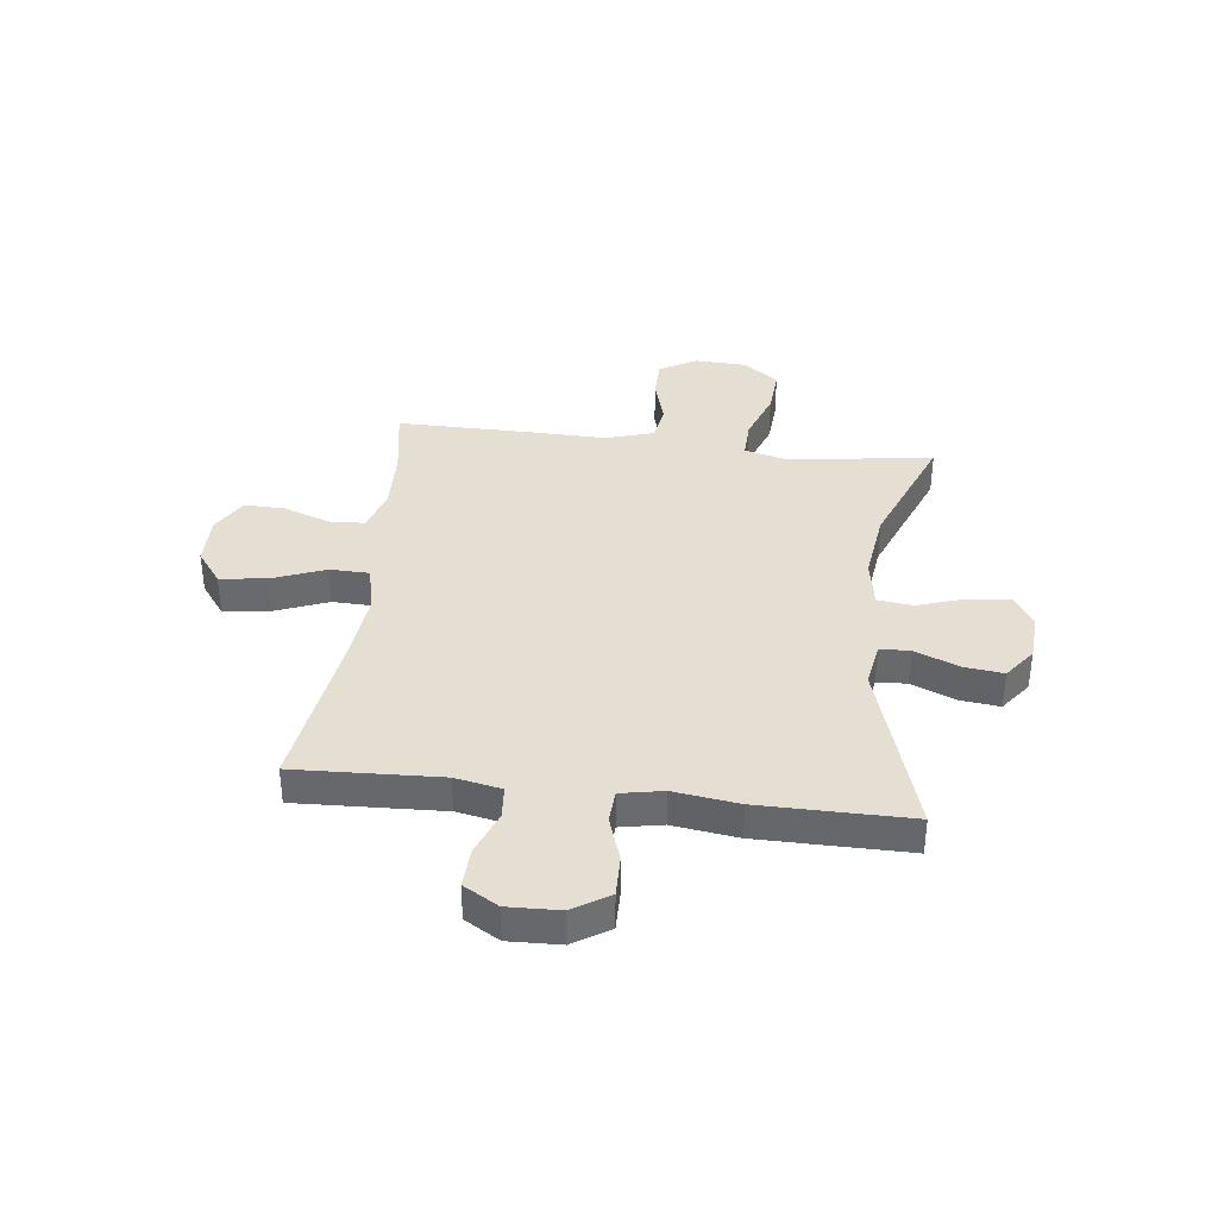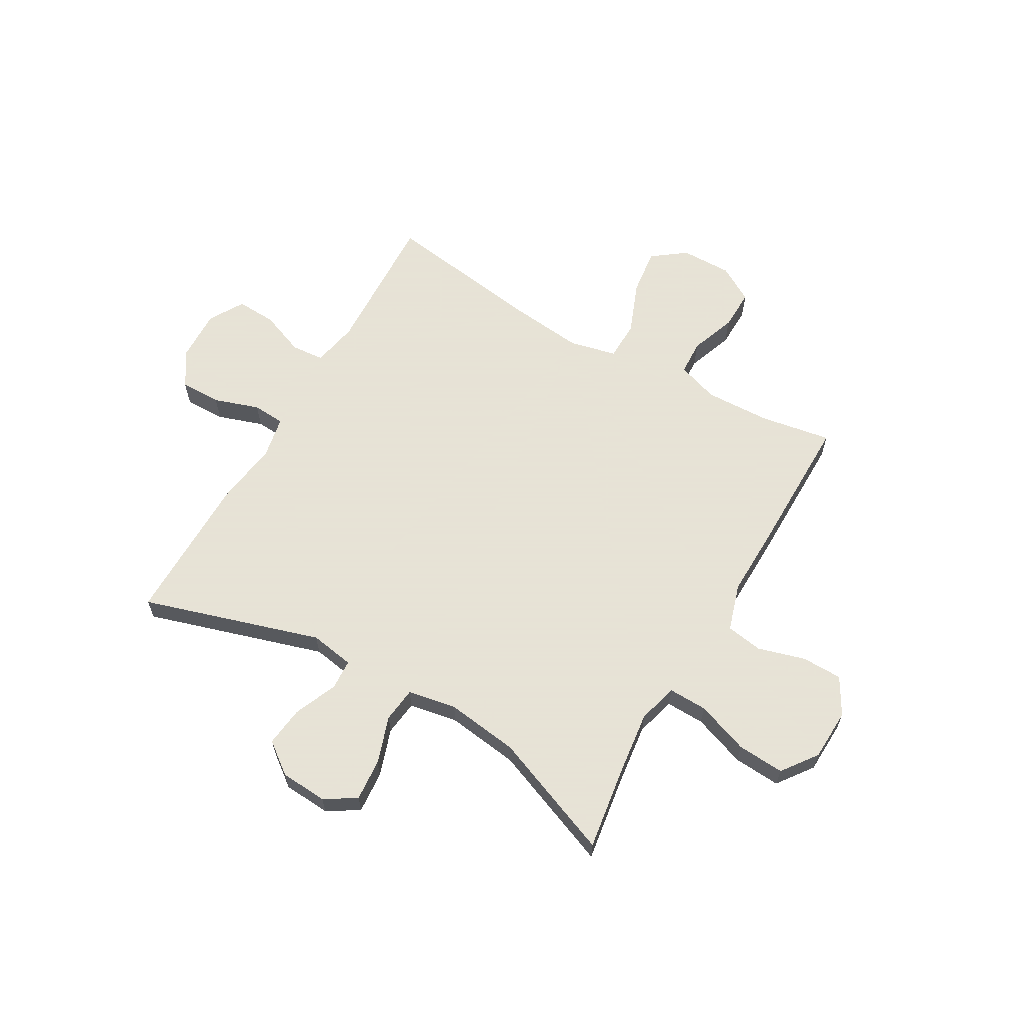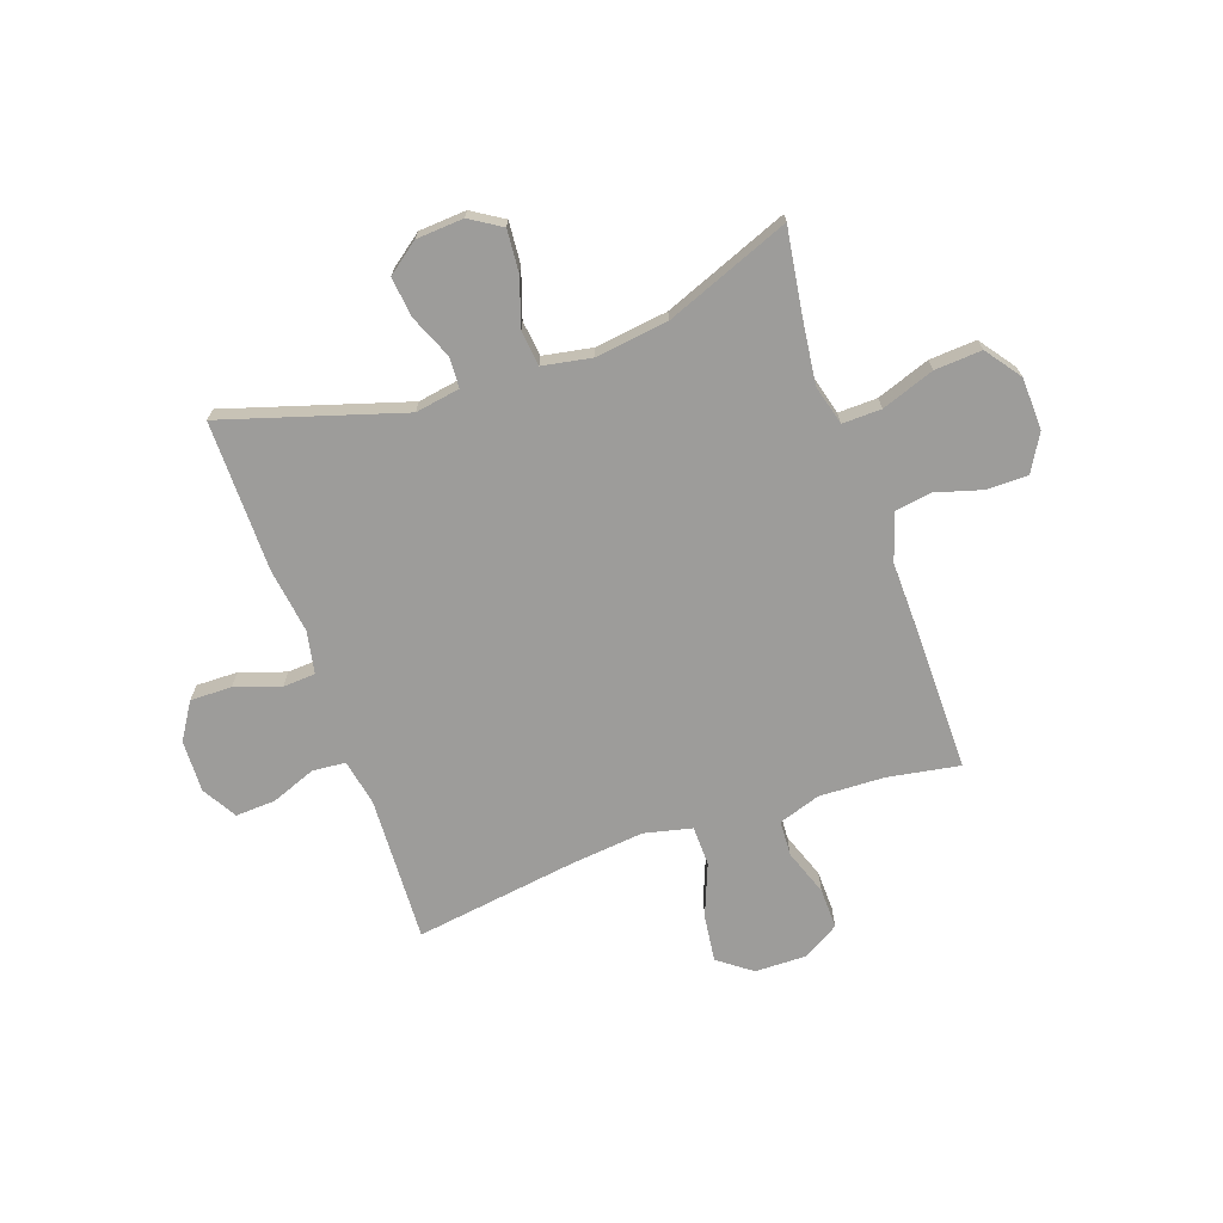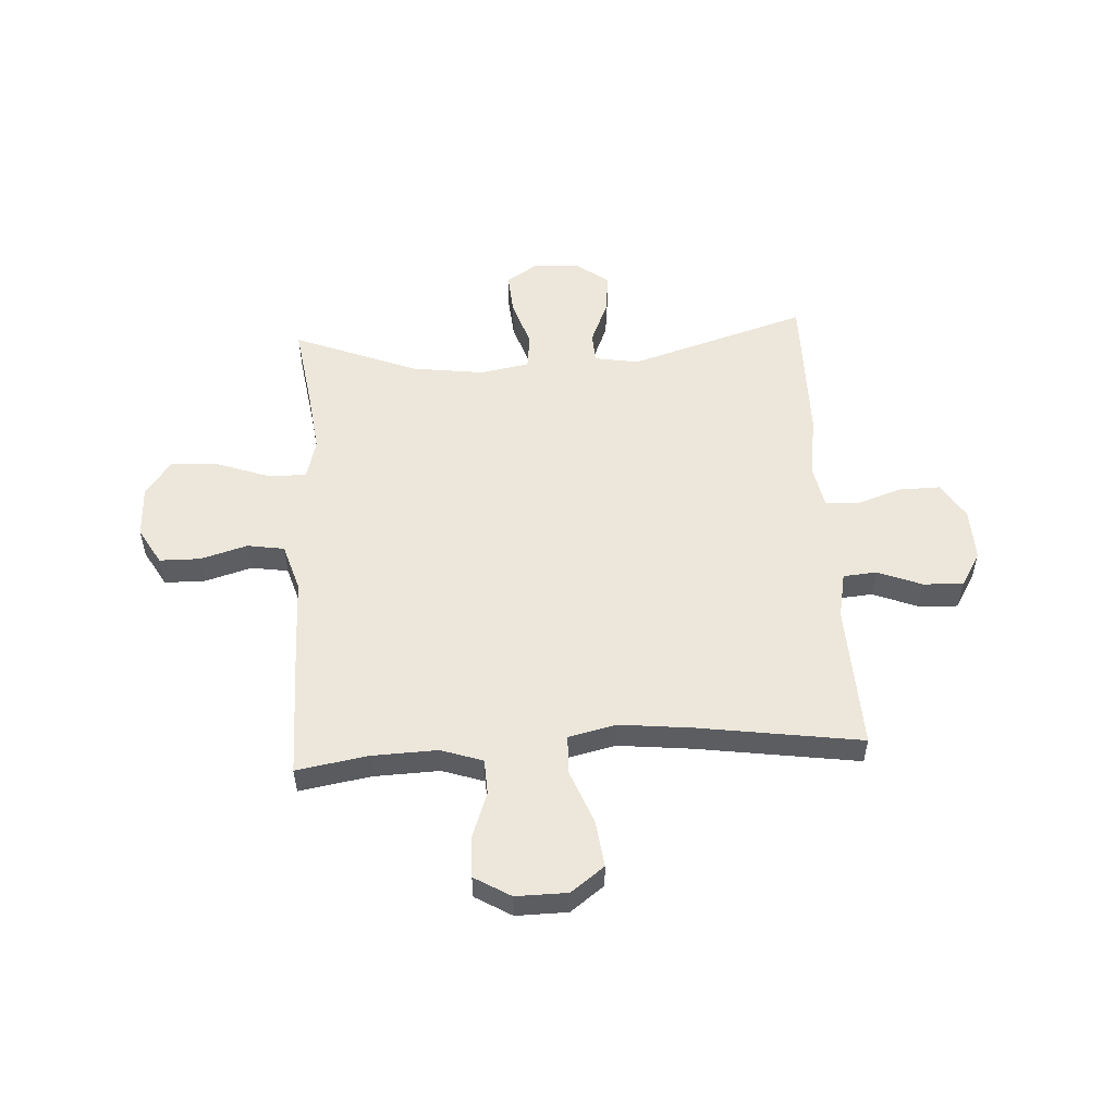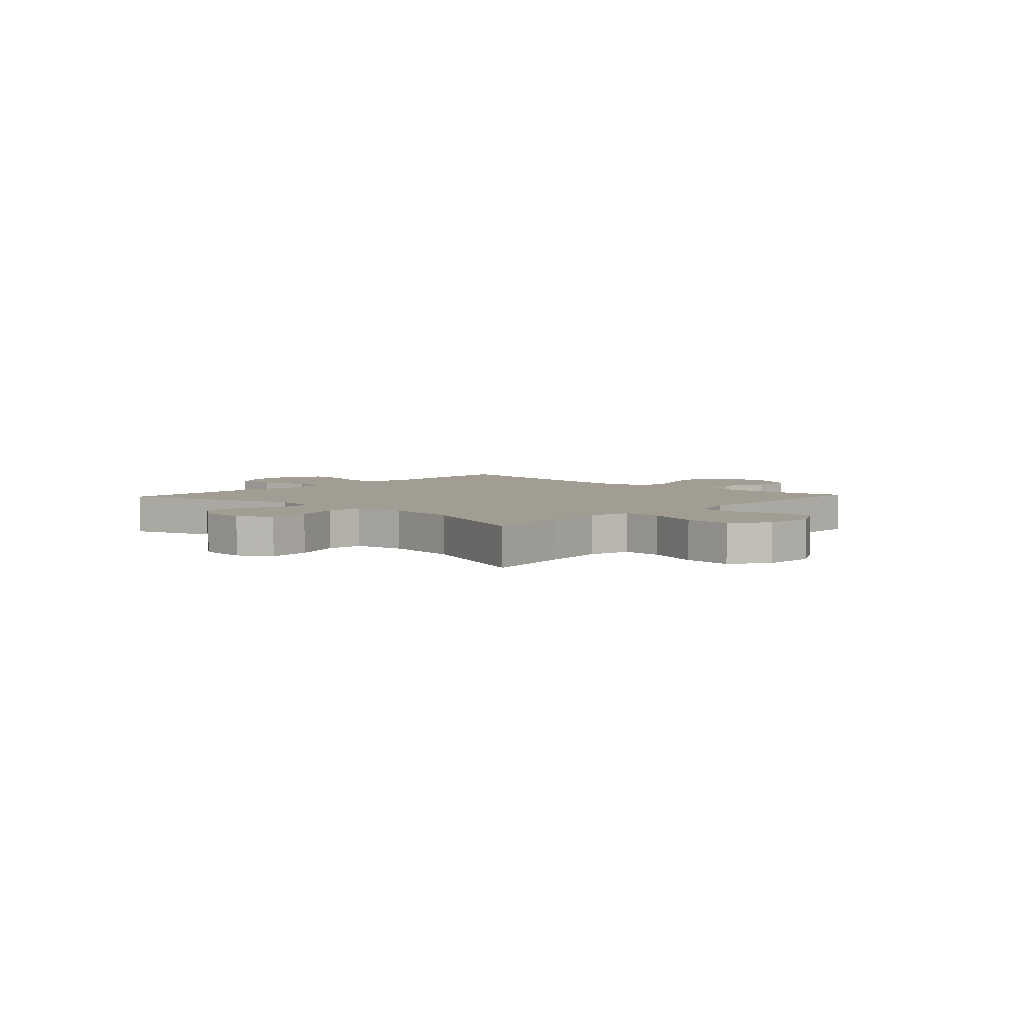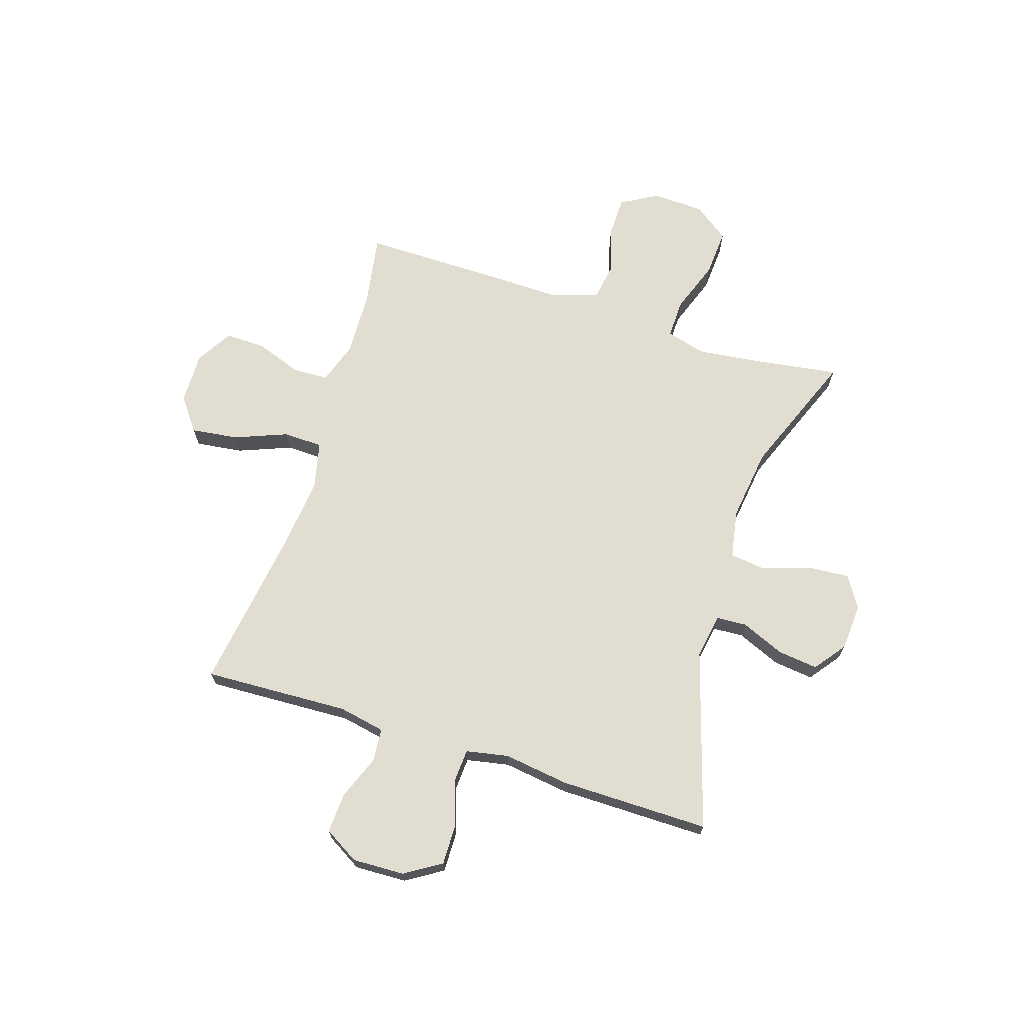
<metadata>
{"format":"obj","ext":"obj","renderer":"f3d","projection":"perspective","resolution":1024,"background":"white","views":[{"elev":37.0,"azim":96.7,"up":"+Y"},{"elev":62.8,"azim":-150.2,"up":"+Y"},{"elev":-70.1,"azim":-160.9,"up":"+Y"},{"elev":53.6,"azim":-3.5,"up":"+Y"},{"elev":4.6,"azim":-137.1,"up":"+Y"},{"elev":68.9,"azim":107.6,"up":"+Y"}]}
</metadata>
<code>
v 0.5 0.07 0.5
v 0.489 0.07 0.231
v 0.506 0.07 0.146
v 0.567 0.07 0.141
v 0.649 0.07 0.173
v 0.723 0.07 0.177
v 0.761 0.07 0.113
v 0.758 0.07 0.017
v 0.716 0.07 -0.05
v 0.64 0.07 -0.049
v 0.556 0.07 -0.021
v 0.496 0.07 -0.025
v 0.481 0.07 -0.103
v 0.498 0.07 -0.223
v 0.5 0.07 -0.5
v 0.171 0.07 -0.4
v 0.089 0.07 -0.414
v 0.086 0.07 -0.47
v 0.12 0.07 -0.55
v 0.129 0.07 -0.624
v 0.071 0.07 -0.668
v -0.016 0.07 -0.674
v -0.074 0.07 -0.638
v -0.068 0.07 -0.56
v -0.039 0.07 -0.472
v -0.047 0.07 -0.407
v -0.137 0.07 -0.391
v -0.271 0.07 -0.409
v -0.5 0.07 -0.5
v -0.477 0.07 -0.343
v -0.463 0.07 -0.227
v -0.483 0.07 -0.153
v -0.555 0.07 -0.155
v -0.652 0.07 -0.19
v -0.739 0.07 -0.196
v -0.787 0.07 -0.131
v -0.791 0.07 -0.035
v -0.752 0.07 0.033
v -0.677 0.07 0.034
v -0.59 0.07 0.009
v -0.522 0.07 0.02
v -0.495 0.07 0.108
v -0.498 0.07 0.241
v -0.5 0.07 0.5
v -0.368 0.07 0.478
v -0.247 0.07 0.474
v -0.17 0.07 0.5
v -0.167 0.07 0.565
v -0.198 0.07 0.65
v -0.2 0.07 0.725
v -0.133 0.07 0.765
v -0.038 0.07 0.764
v 0.024 0.07 0.718
v 0.013 0.07 0.631
v -0.025 0.07 0.534
v -0.023 0.07 0.461
v 0.065 0.07 0.441
v 0.202 0.07 0.456
v 0.5 0 0.5
v 0.489 0 0.231
v 0.506 0 0.146
v 0.567 0 0.141
v 0.649 0 0.173
v 0.723 0 0.177
v 0.761 0 0.113
v 0.758 0 0.017
v 0.716 0 -0.05
v 0.64 0 -0.049
v 0.556 0 -0.021
v 0.496 0 -0.025
v 0.481 0 -0.103
v 0.498 0 -0.223
v 0.5 0 -0.5
v 0.171 0 -0.4
v 0.089 0 -0.414
v 0.086 0 -0.47
v 0.12 0 -0.55
v 0.129 0 -0.624
v 0.071 0 -0.668
v -0.016 0 -0.674
v -0.074 0 -0.638
v -0.068 0 -0.56
v -0.039 0 -0.472
v -0.047 0 -0.407
v -0.137 0 -0.391
v -0.271 0 -0.409
v -0.5 0 -0.5
v -0.477 0 -0.343
v -0.463 0 -0.227
v -0.483 0 -0.153
v -0.555 0 -0.155
v -0.652 0 -0.19
v -0.739 0 -0.196
v -0.787 0 -0.131
v -0.791 0 -0.035
v -0.752 0 0.033
v -0.677 0 0.034
v -0.59 0 0.009
v -0.522 0 0.02
v -0.495 0 0.108
v -0.498 0 0.241
v -0.5 0 0.5
v -0.368 0 0.478
v -0.247 0 0.474
v -0.17 0 0.5
v -0.167 0 0.565
v -0.198 0 0.65
v -0.2 0 0.725
v -0.133 0 0.765
v -0.038 0 0.764
v 0.024 0 0.718
v 0.013 0 0.631
v -0.025 0 0.534
v -0.023 0 0.461
v 0.065 0 0.441
v 0.202 0 0.456
f 52 53 54 55
f 52 55 56
f 51 52 56
f 48 49 50 51
f 47 48 51 56
f 46 47 56
f 45 46 56 57
f 42 43 44 45
f 41 42 45 57
f 37 38 39 40
f 37 40 41
f 36 37 41
f 33 34 35 36
f 32 33 36 41
f 31 32 41 57
f 28 29 30
f 27 28 30 31
f 26 27 31 57
f 22 23 24 25
f 20 21 22 25
f 18 19 20 25
f 17 18 25 26
f 16 17 26 57
f 13 14 15 16
f 12 13 16 57
f 8 9 10 11
f 4 5 6 7
f 3 4 7 8
f 58 1 2
f 58 2 3
f 57 58 3
f 12 57 3
f 3 8 11 12
f 113 112 111 110
f 114 113 110
f 114 110 109
f 109 108 107 106
f 114 109 106 105
f 114 105 104
f 115 114 104 103
f 103 102 101 100
f 115 103 100 99
f 98 97 96 95
f 99 98 95
f 99 95 94
f 94 93 92 91
f 99 94 91 90
f 115 99 90 89
f 88 87 86
f 89 88 86 85
f 115 89 85 84
f 83 82 81 80
f 83 80 79 78
f 83 78 77 76
f 84 83 76 75
f 115 84 75 74
f 74 73 72 71
f 115 74 71 70
f 69 68 67 66
f 65 64 63 62
f 66 65 62 61
f 60 59 116
f 61 60 116
f 61 116 115
f 61 115 70
f 70 69 66 61
f 1 59 60 2
f 2 60 61 3
f 3 61 62 4
f 4 62 63 5
f 5 63 64 6
f 6 64 65 7
f 7 65 66 8
f 8 66 67 9
f 9 67 68 10
f 10 68 69 11
f 11 69 70 12
f 12 70 71 13
f 13 71 72 14
f 14 72 73 15
f 15 73 74 16
f 16 74 75 17
f 17 75 76 18
f 18 76 77 19
f 19 77 78 20
f 20 78 79 21
f 21 79 80 22
f 22 80 81 23
f 23 81 82 24
f 24 82 83 25
f 25 83 84 26
f 26 84 85 27
f 27 85 86 28
f 28 86 87 29
f 29 87 88 30
f 30 88 89 31
f 31 89 90 32
f 32 90 91 33
f 33 91 92 34
f 34 92 93 35
f 35 93 94 36
f 36 94 95 37
f 37 95 96 38
f 38 96 97 39
f 39 97 98 40
f 40 98 99 41
f 41 99 100 42
f 42 100 101 43
f 43 101 102 44
f 44 102 103 45
f 45 103 104 46
f 46 104 105 47
f 47 105 106 48
f 48 106 107 49
f 49 107 108 50
f 50 108 109 51
f 51 109 110 52
f 52 110 111 53
f 53 111 112 54
f 54 112 113 55
f 55 113 114 56
f 56 114 115 57
f 57 115 116 58
f 58 116 59 1

</code>
